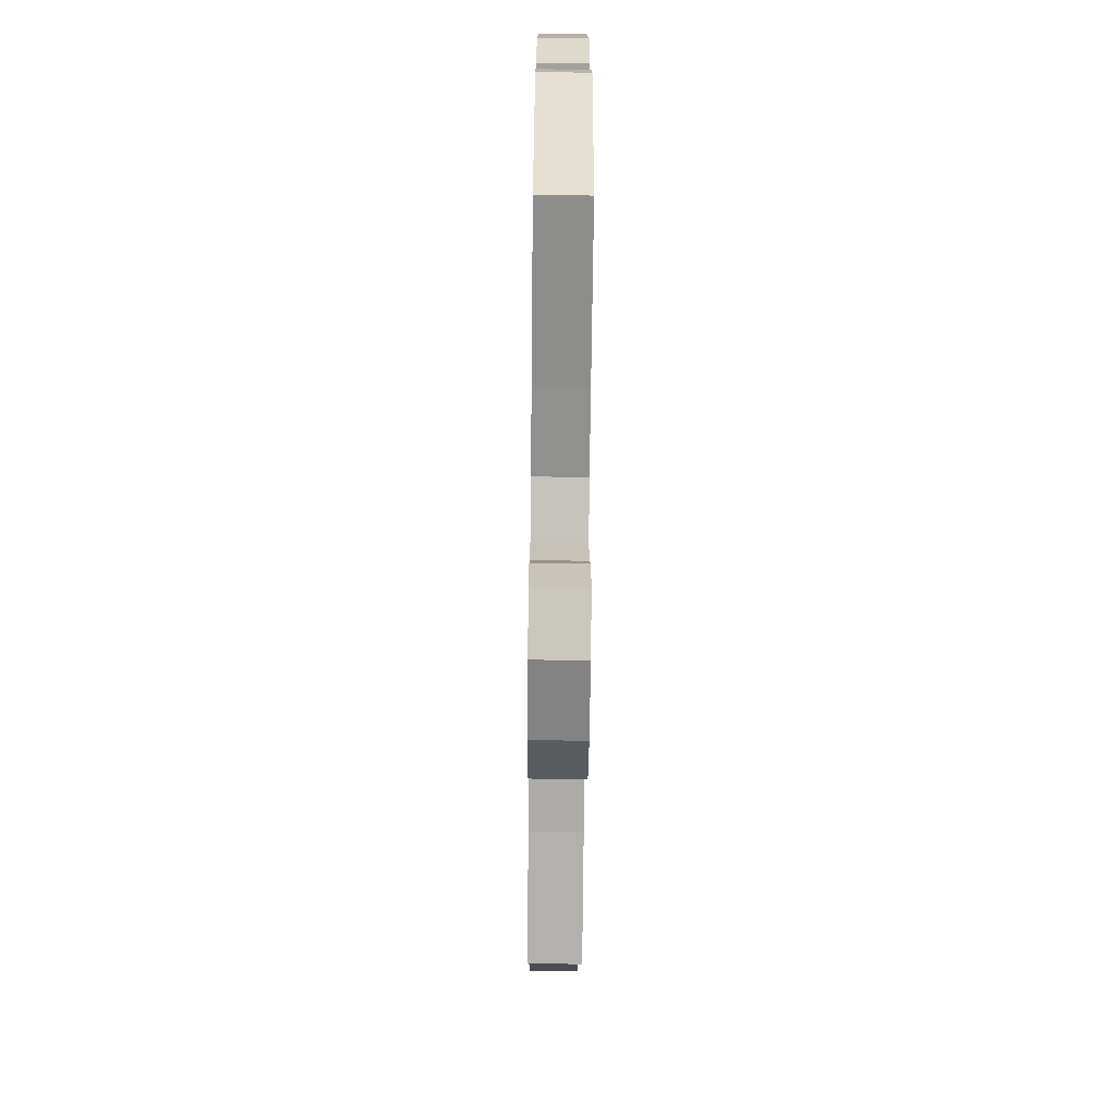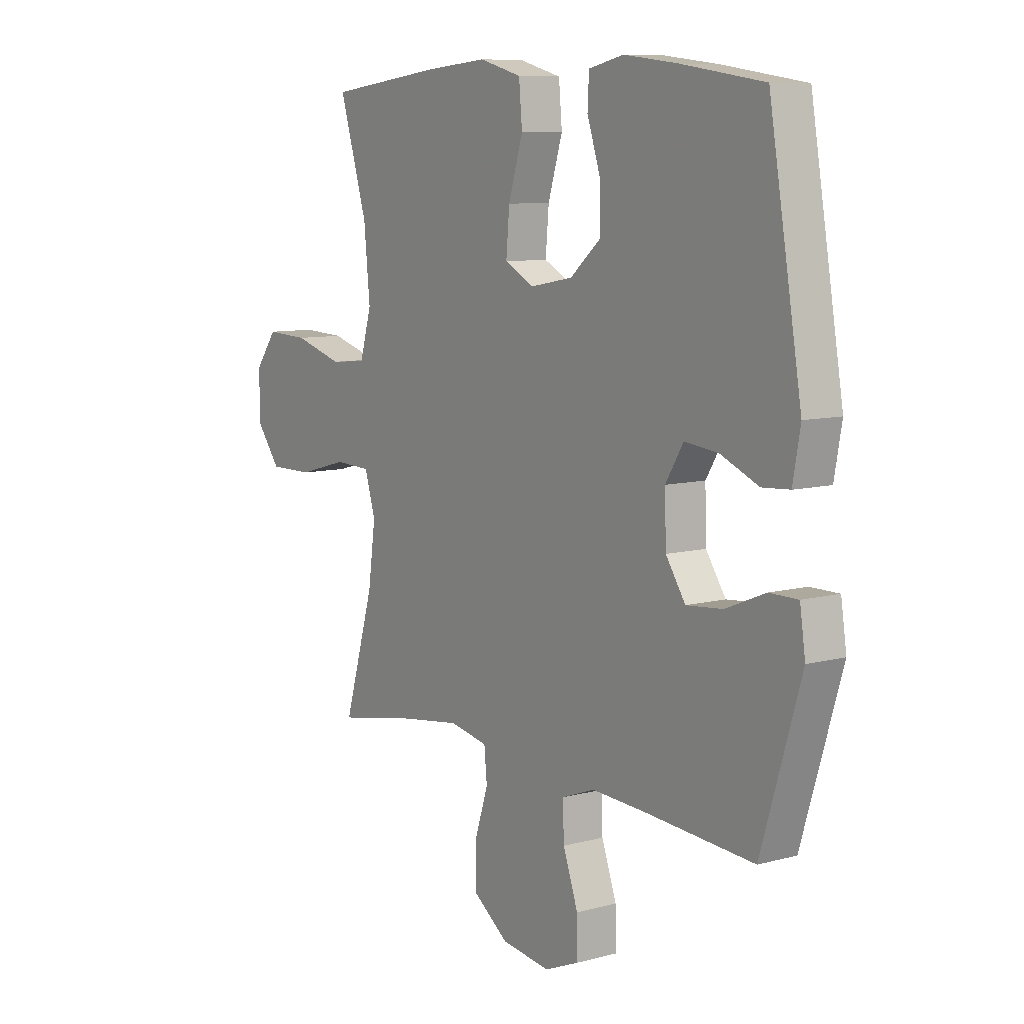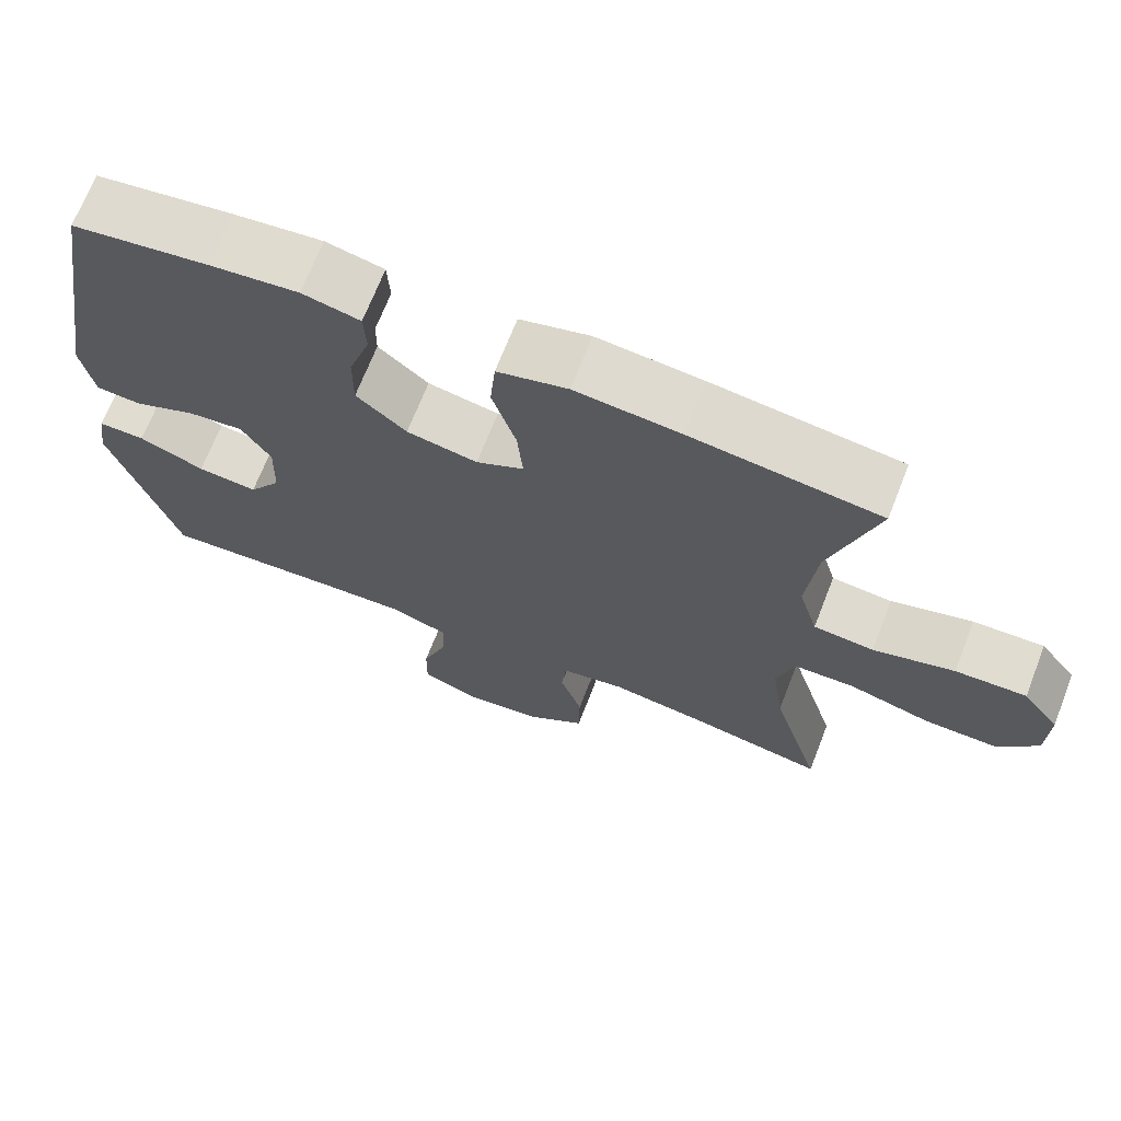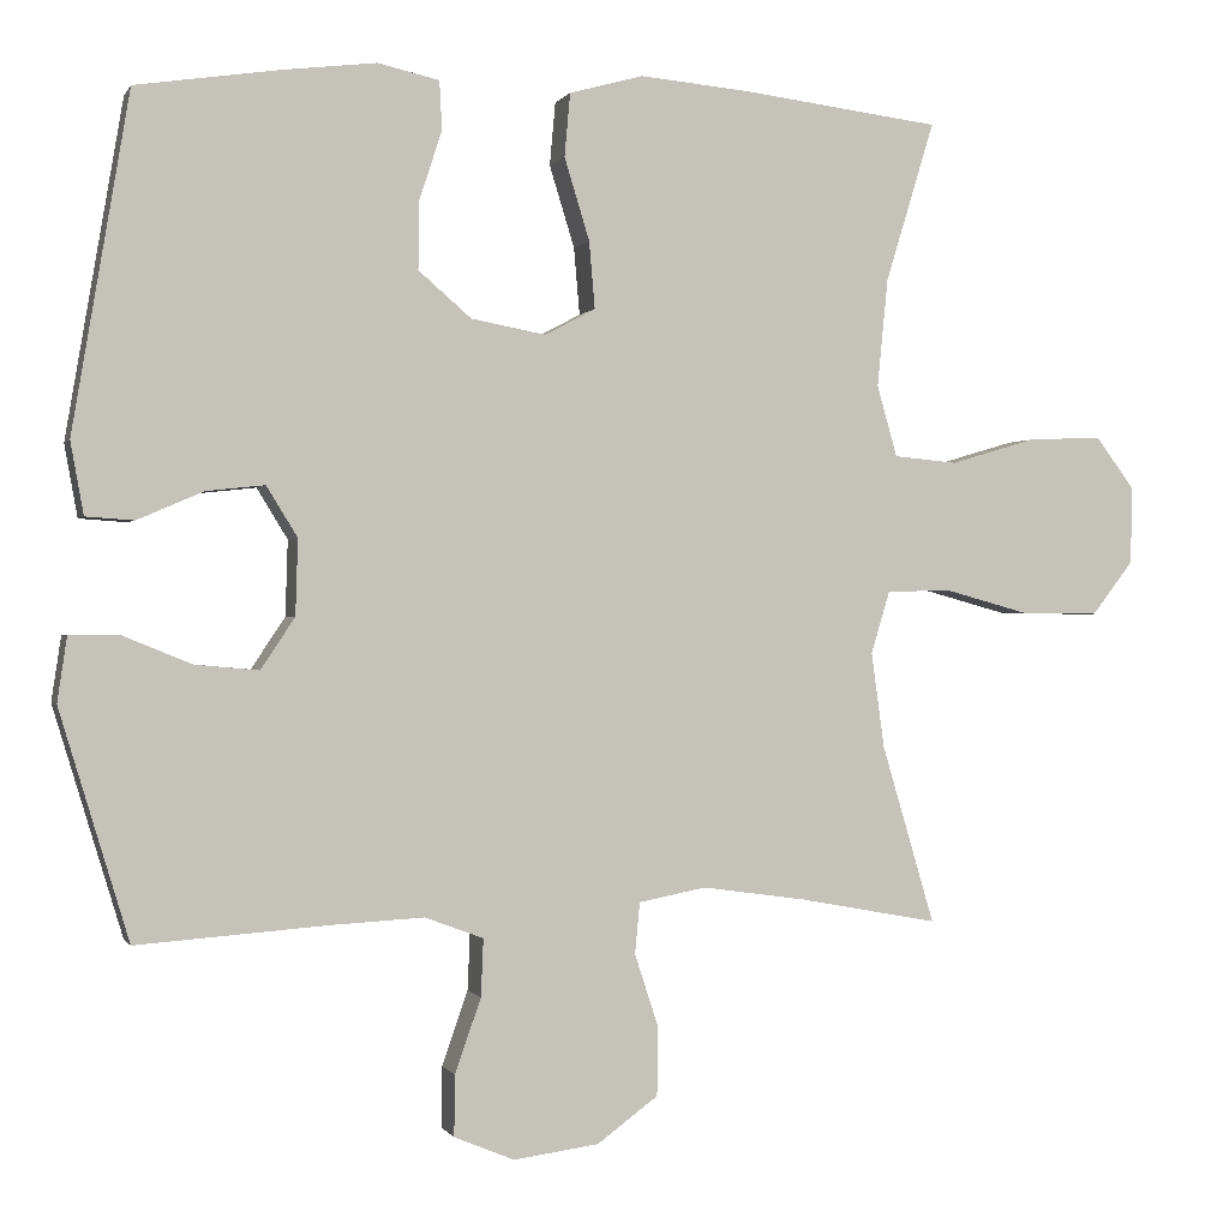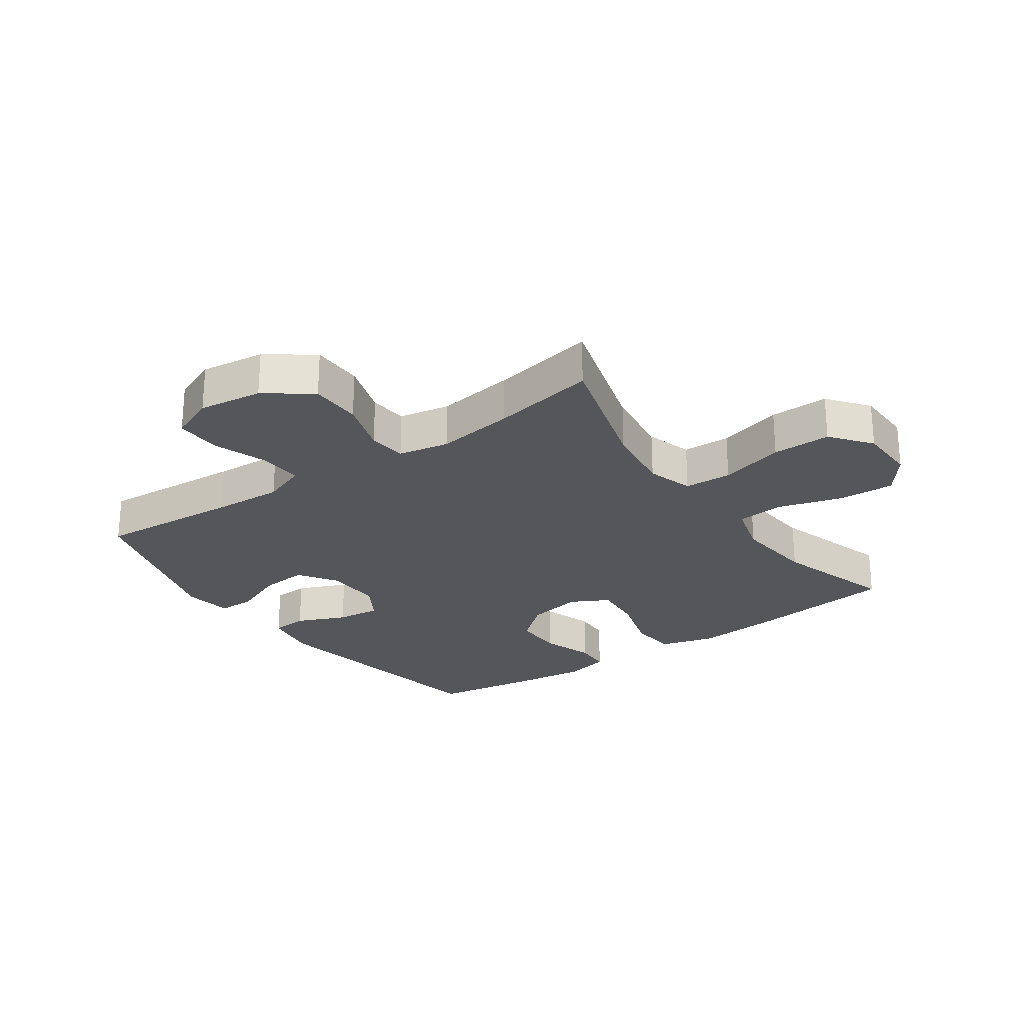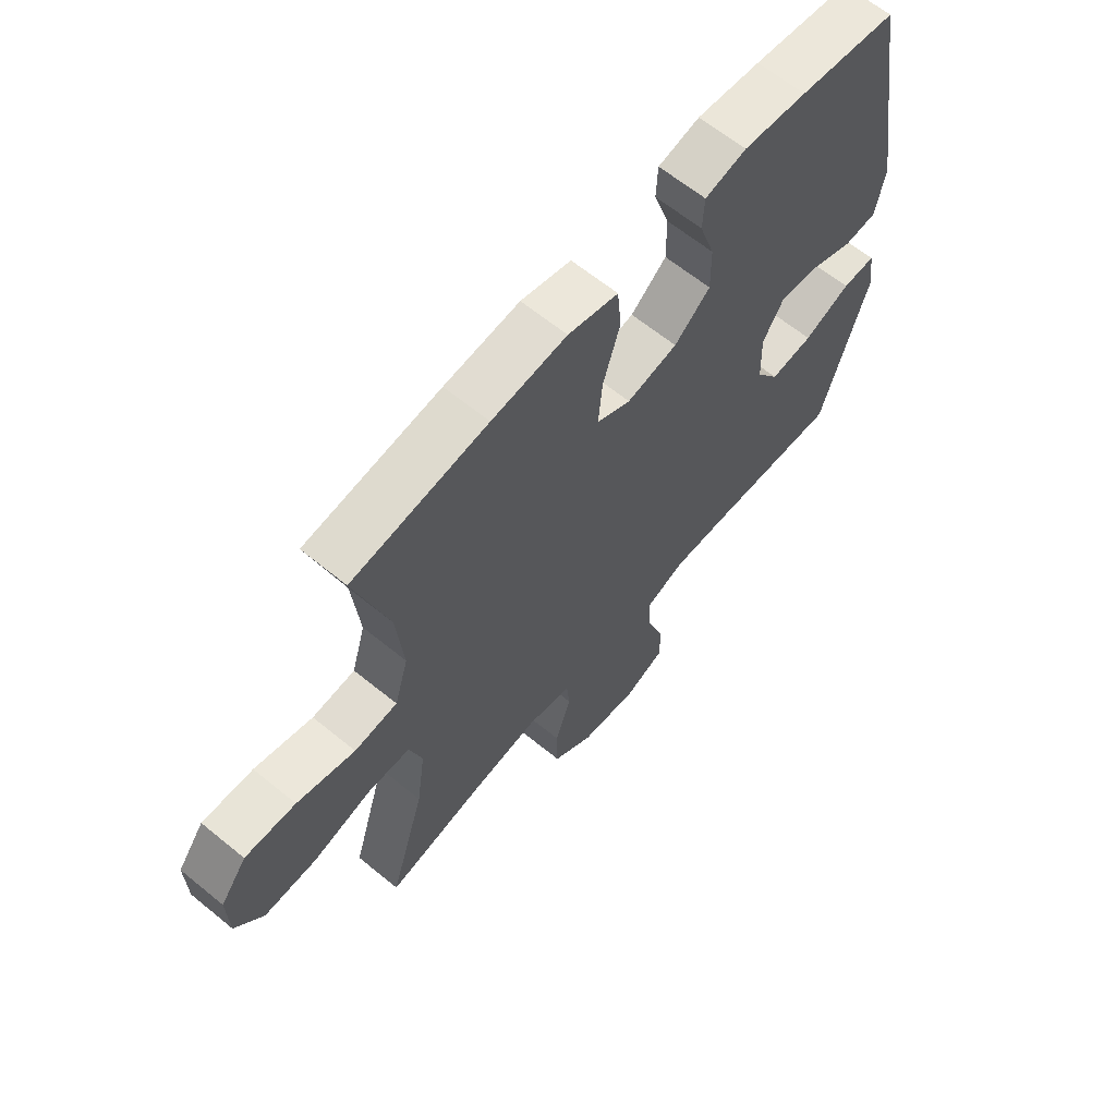
<metadata>
{"format":"obj","ext":"obj","renderer":"f3d","projection":"perspective","resolution":1024,"background":"white","views":[{"elev":-68.6,"azim":89.4,"up":"+Z"},{"elev":8.8,"azim":54.4,"up":"+Z"},{"elev":69.5,"azim":-158.6,"up":"+Z"},{"elev":-0.1,"azim":163.9,"up":"+Z"},{"elev":-25.3,"azim":-144.8,"up":"+Y"},{"elev":63.9,"azim":-50.5,"up":"+Z"}]}
</metadata>
<code>
v -0.5 0.07 -0.5
v -0.435 0.07 -0.28
v -0.419 0.07 -0.163
v -0.442 0.07 -0.087
v -0.52 0.07 -0.084
v -0.626 0.07 -0.113
v -0.722 0.07 -0.114
v -0.773 0.07 -0.048
v -0.775 0.07 0.047
v -0.727 0.07 0.111
v -0.635 0.07 0.107
v -0.53 0.07 0.076
v -0.452 0.07 0.083
v -0.427 0.07 0.17
v -0.44 0.07 0.303
v -0.5 0.07 0.5
v -0.256 0.07 0.53
v -0.12 0.07 0.542
v -0.029 0.07 0.517
v -0.022 0.07 0.439
v -0.053 0.07 0.338
v -0.06 0.07 0.256
v 0.002 0.07 0.223
v 0.094 0.07 0.24
v 0.159 0.07 0.296
v 0.158 0.07 0.379
v 0.13 0.07 0.464
v 0.133 0.07 0.524
v 0.208 0.07 0.541
v 0.323 0.07 0.527
v 0.5 0.07 0.5
v 0.57 0.07 0.087
v 0.554 0.07 -0.002
v 0.495 0.07 -0.006
v 0.414 0.07 0.029
v 0.342 0.07 0.037
v 0.304 0.07 -0.025
v 0.307 0.07 -0.118
v 0.349 0.07 -0.181
v 0.427 0.07 -0.174
v 0.512 0.07 -0.139
v 0.573 0.07 -0.139
v 0.585 0.07 -0.219
v 0.5 0.07 -0.5
v 0.266 0.07 -0.483
v 0.151 0.07 -0.477
v 0.079 0.07 -0.504
v 0.082 0.07 -0.575
v 0.114 0.07 -0.666
v 0.115 0.07 -0.741
v 0.041 0.07 -0.772
v -0.064 0.07 -0.758
v -0.139 0.07 -0.703
v -0.14 0.07 -0.618
v -0.111 0.07 -0.529
v -0.117 0.07 -0.466
v -0.2 0.07 -0.45
v -0.328 0.07 -0.468
v -0.5 0 -0.5
v -0.435 0 -0.28
v -0.419 0 -0.163
v -0.442 0 -0.087
v -0.52 0 -0.084
v -0.626 0 -0.113
v -0.722 0 -0.114
v -0.773 0 -0.048
v -0.775 0 0.047
v -0.727 0 0.111
v -0.635 0 0.107
v -0.53 0 0.076
v -0.452 0 0.083
v -0.427 0 0.17
v -0.44 0 0.303
v -0.5 0 0.5
v -0.256 0 0.53
v -0.12 0 0.542
v -0.029 0 0.517
v -0.022 0 0.439
v -0.053 0 0.338
v -0.06 0 0.256
v 0.002 0 0.223
v 0.094 0 0.24
v 0.159 0 0.296
v 0.158 0 0.379
v 0.13 0 0.464
v 0.133 0 0.524
v 0.208 0 0.541
v 0.323 0 0.527
v 0.5 0 0.5
v 0.57 0 0.087
v 0.554 0 -0.002
v 0.495 0 -0.006
v 0.414 0 0.029
v 0.342 0 0.037
v 0.304 0 -0.025
v 0.307 0 -0.118
v 0.349 0 -0.181
v 0.427 0 -0.174
v 0.512 0 -0.139
v 0.573 0 -0.139
v 0.585 0 -0.219
v 0.5 0 -0.5
v 0.266 0 -0.483
v 0.151 0 -0.477
v 0.079 0 -0.504
v 0.082 0 -0.575
v 0.114 0 -0.666
v 0.115 0 -0.741
v 0.041 0 -0.772
v -0.064 0 -0.758
v -0.139 0 -0.703
v -0.14 0 -0.618
v -0.111 0 -0.529
v -0.117 0 -0.466
v -0.2 0 -0.45
v -0.328 0 -0.468
f 53 54 55
f 52 53 55
f 51 52 55
f 50 51 55
f 49 50 55
f 48 49 55
f 47 48 55 56
f 46 47 56
f 43 44 45
f 42 43 45
f 41 42 45
f 40 41 45
f 39 40 45 46
f 46 56 57
f 39 46 57
f 38 39 57
f 33 34 35
f 32 33 35
f 31 32 35
f 30 31 35
f 29 30 35
f 28 29 35
f 27 28 35
f 26 27 35
f 25 26 35 36
f 24 25 36 37
f 19 20 21
f 18 19 21
f 17 18 21
f 16 17 21
f 15 16 21
f 14 15 21 22
f 13 14 22 23
f 10 11 12
f 9 10 12
f 8 9 12
f 7 8 12
f 6 7 12
f 5 6 12
f 4 5 12 13
f 37 38 57
f 24 37 57
f 23 24 57
f 13 23 57
f 4 13 57
f 3 4 57
f 2 3 57 58
f 1 2 58
f 113 112 111
f 113 111 110
f 113 110 109
f 113 109 108
f 113 108 107
f 113 107 106
f 114 113 106 105
f 114 105 104
f 103 102 101
f 103 101 100
f 103 100 99
f 103 99 98
f 104 103 98 97
f 115 114 104
f 115 104 97
f 115 97 96
f 93 92 91
f 93 91 90
f 93 90 89
f 93 89 88
f 93 88 87
f 93 87 86
f 93 86 85
f 93 85 84
f 94 93 84 83
f 95 94 83 82
f 79 78 77
f 79 77 76
f 79 76 75
f 79 75 74
f 79 74 73
f 80 79 73 72
f 81 80 72 71
f 70 69 68
f 70 68 67
f 70 67 66
f 70 66 65
f 70 65 64
f 70 64 63
f 71 70 63 62
f 115 96 95
f 115 95 82
f 115 82 81
f 115 81 71
f 115 71 62
f 115 62 61
f 116 115 61 60
f 116 60 59
f 1 59 60 2
f 2 60 61 3
f 3 61 62 4
f 4 62 63 5
f 5 63 64 6
f 6 64 65 7
f 7 65 66 8
f 8 66 67 9
f 9 67 68 10
f 10 68 69 11
f 11 69 70 12
f 12 70 71 13
f 13 71 72 14
f 14 72 73 15
f 15 73 74 16
f 16 74 75 17
f 17 75 76 18
f 18 76 77 19
f 19 77 78 20
f 20 78 79 21
f 21 79 80 22
f 22 80 81 23
f 23 81 82 24
f 24 82 83 25
f 25 83 84 26
f 26 84 85 27
f 27 85 86 28
f 28 86 87 29
f 29 87 88 30
f 30 88 89 31
f 31 89 90 32
f 32 90 91 33
f 33 91 92 34
f 34 92 93 35
f 35 93 94 36
f 36 94 95 37
f 37 95 96 38
f 38 96 97 39
f 39 97 98 40
f 40 98 99 41
f 41 99 100 42
f 42 100 101 43
f 43 101 102 44
f 44 102 103 45
f 45 103 104 46
f 46 104 105 47
f 47 105 106 48
f 48 106 107 49
f 49 107 108 50
f 50 108 109 51
f 51 109 110 52
f 52 110 111 53
f 53 111 112 54
f 54 112 113 55
f 55 113 114 56
f 56 114 115 57
f 57 115 116 58
f 58 116 59 1

</code>
